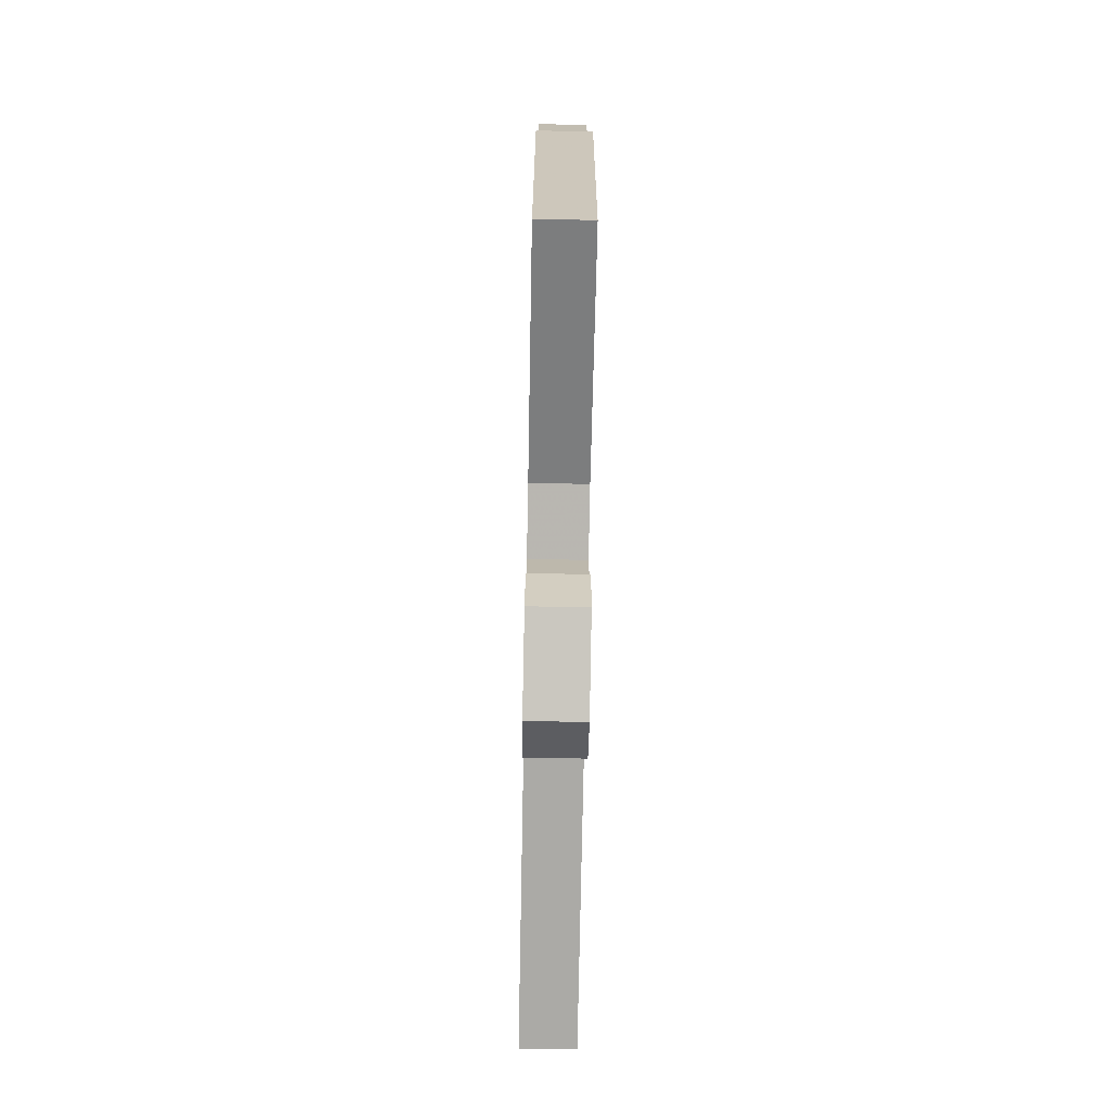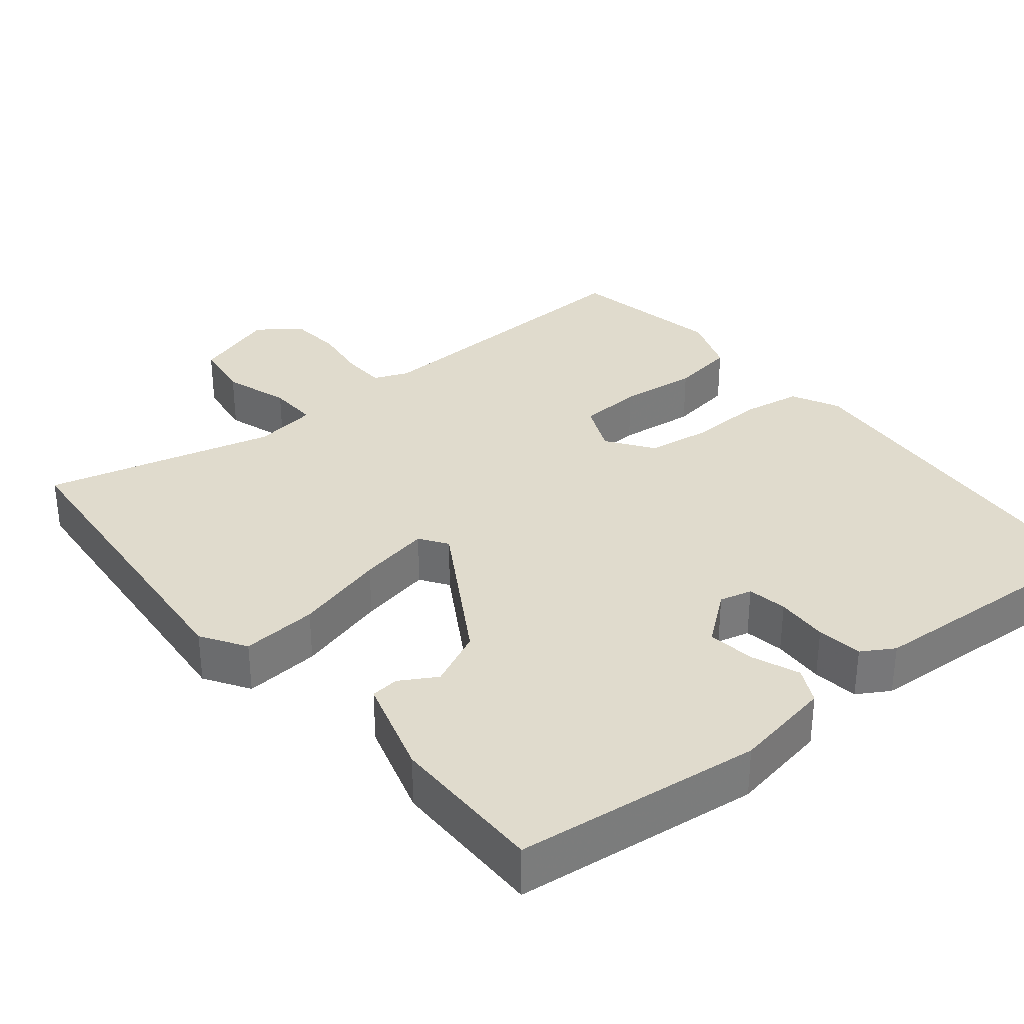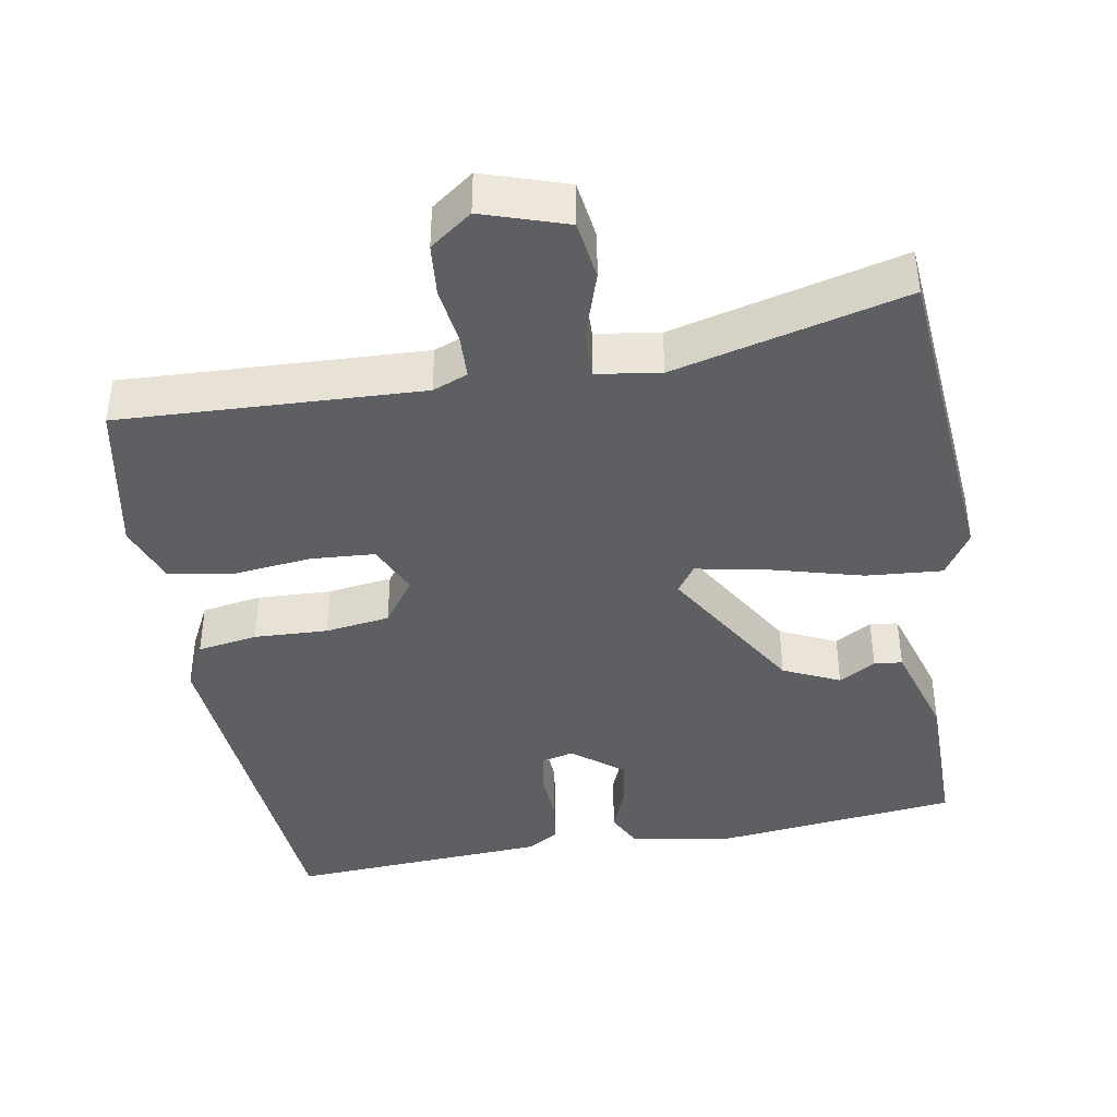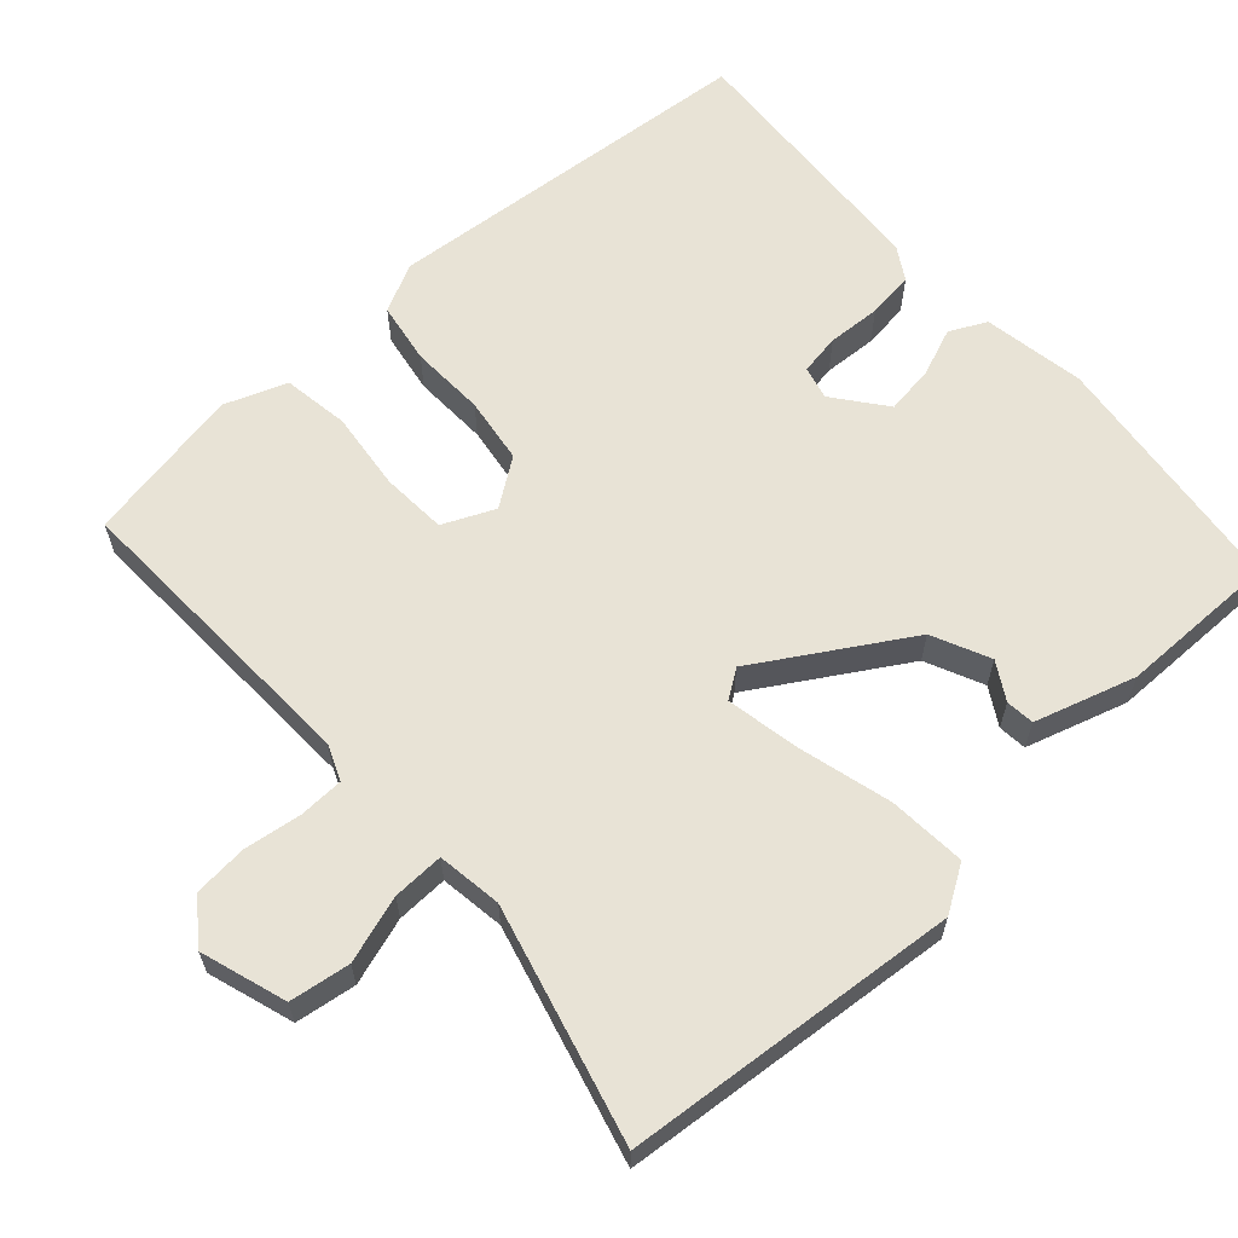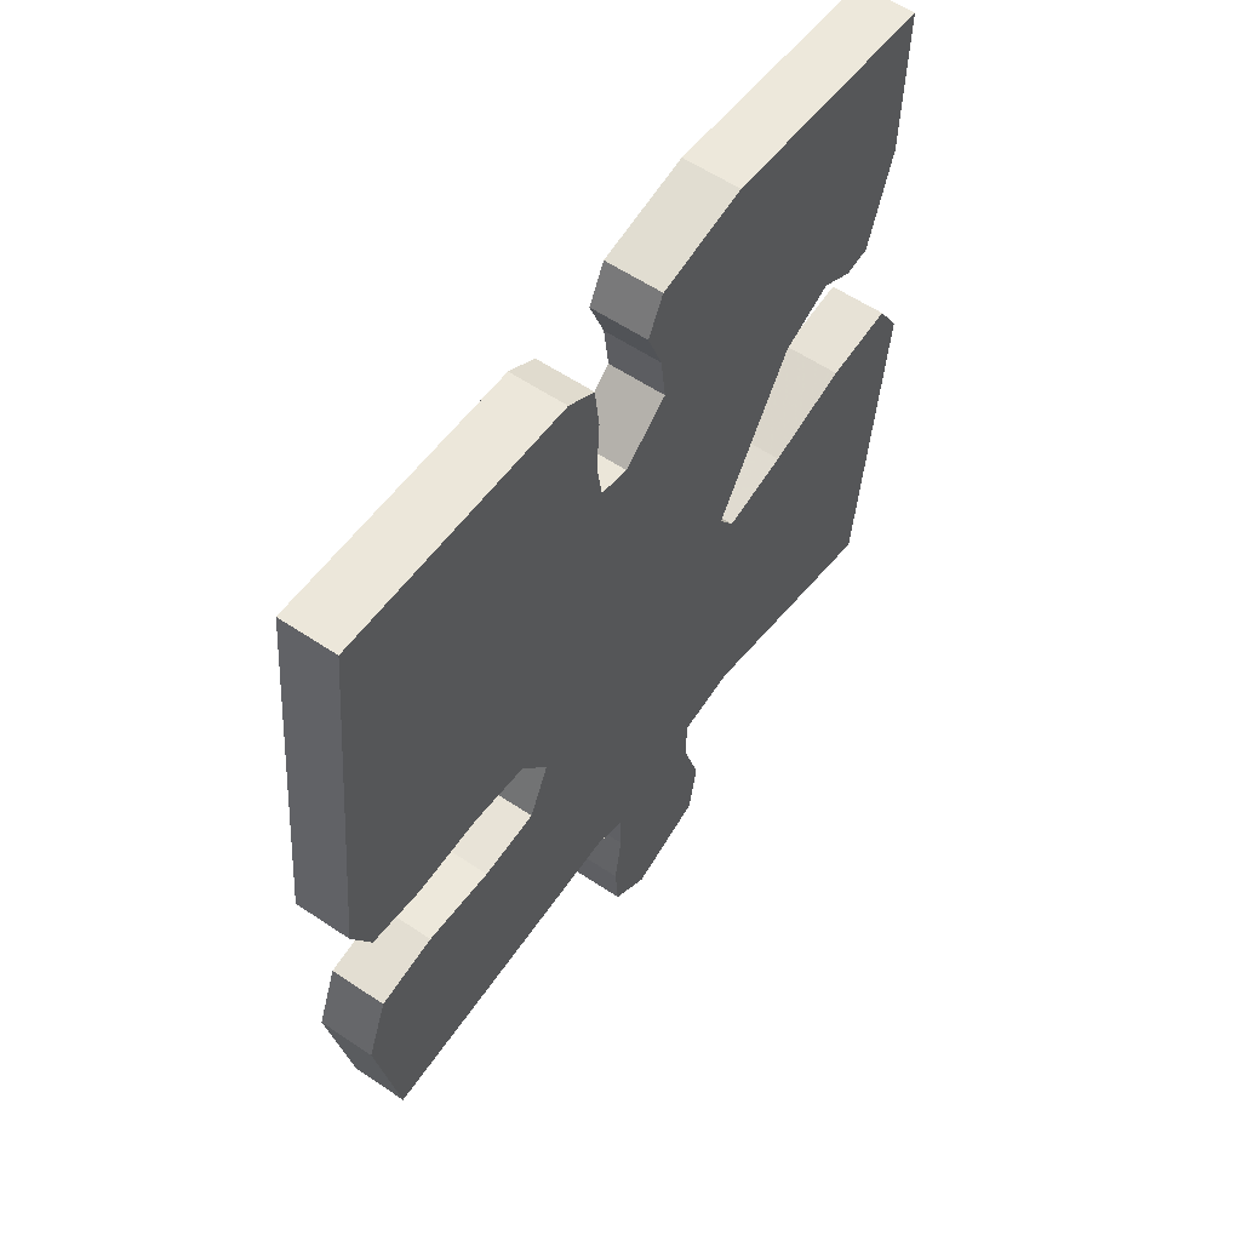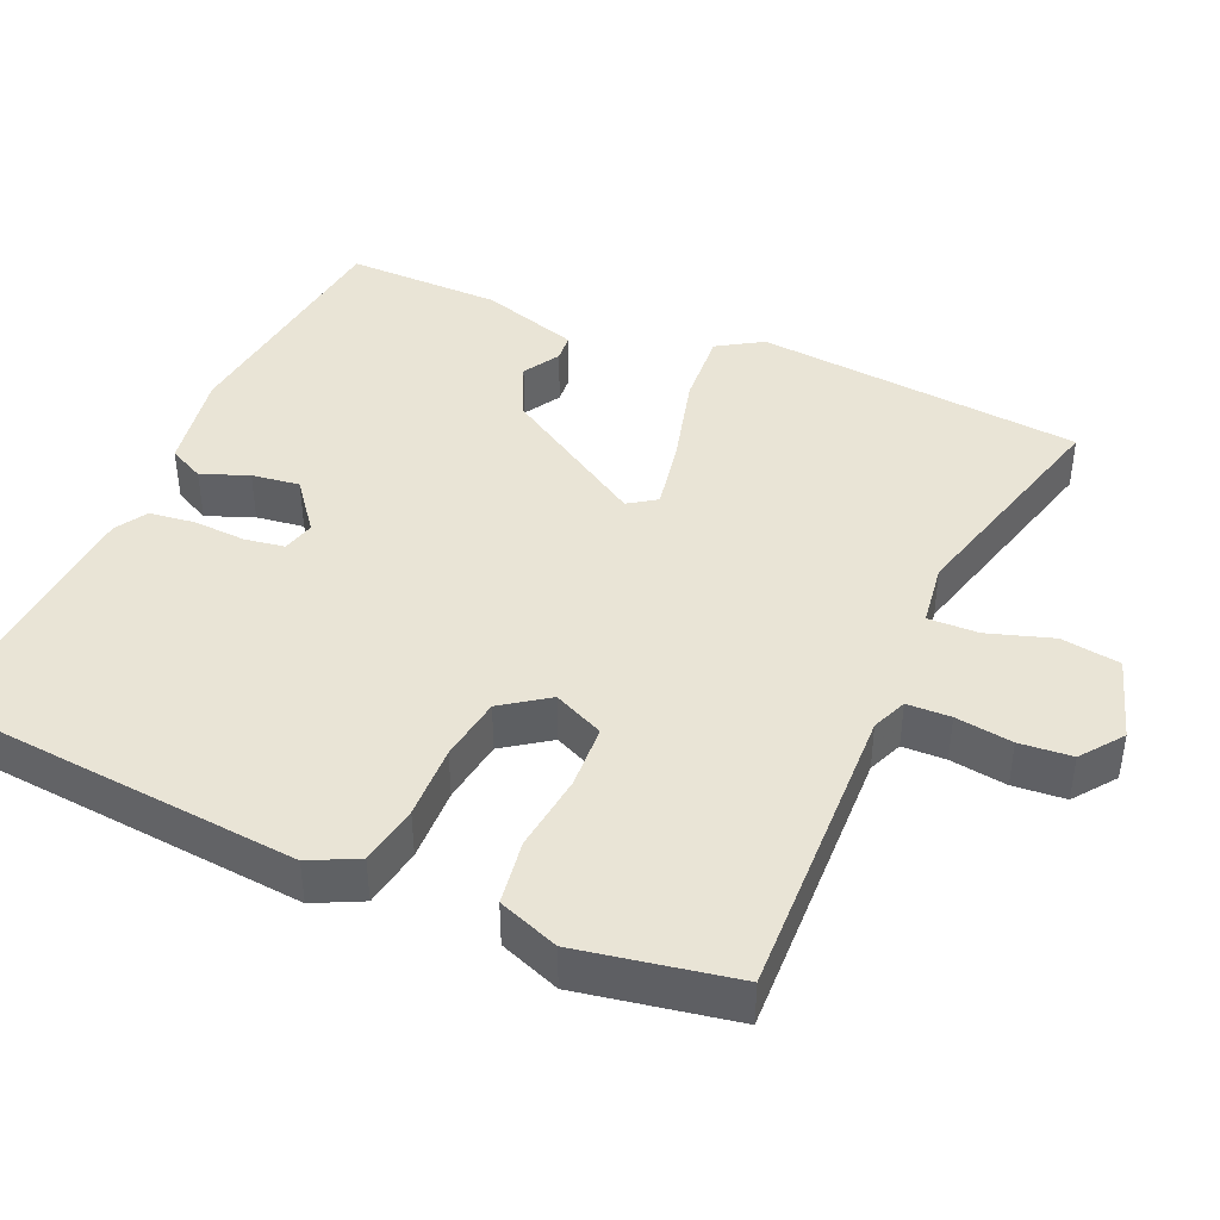
<metadata>
{"format":"obj","ext":"obj","renderer":"f3d","projection":"perspective","resolution":1024,"background":"white","views":[{"elev":-74.5,"azim":-91.1,"up":"+Z"},{"elev":33.2,"azim":-40.4,"up":"+Y"},{"elev":-41.0,"azim":-171.3,"up":"+Y"},{"elev":62.5,"azim":-133.0,"up":"+Y"},{"elev":59.0,"azim":124.6,"up":"+Z"},{"elev":42.4,"azim":112.9,"up":"+Y"}]}
</metadata>
<code>
v 0.498 0.07 -0.523
v 0.091 0.07 -0.514
v 0.044 0.07 -0.534
v 0.043 0.07 -0.593
v 0.055 0.07 -0.67
v 0.05 0.07 -0.741
v -0.006 0.07 -0.784
v -0.12 0.07 -0.749
v -0.133 0.07 -0.669
v -0.106 0.07 -0.58
v -0.105 0.07 -0.512
v -0.191 0.07 -0.501
v -0.501 0.07 -0.587
v -0.548 0.07 -0.143
v -0.511 0.07 -0.082
v -0.408 0.07 -0.088
v -0.284 0.07 -0.119
v -0.186 0.07 -0.136
v -0.161 0.07 -0.098
v -0.284 0.07 0.097
v -0.361 0.07 0.131
v -0.41 0.07 0.101
v -0.448 0.07 0.104
v -0.491 0.07 0.237
v -0.496 0.07 0.448
v -0.164 0.07 0.493
v -0.029 0.07 0.472
v -0.004 0.07 0.424
v -0.028 0.07 0.36
v -0.036 0.07 0.295
v 0.033 0.07 0.243
v 0.077 0.07 0.255
v 0.085 0.07 0.309
v 0.08 0.07 0.38
v 0.087 0.07 0.442
v 0.13 0.07 0.469
v 0.48 0.07 0.497
v 0.532 0.07 -0.005
v 0.501 0.07 -0.07
v 0.42 0.07 -0.085
v 0.32 0.07 -0.083
v 0.233 0.07 -0.097
v 0.19 0.07 -0.16
v 0.222 0.07 -0.228
v 0.309 0.07 -0.232
v 0.414 0.07 -0.218
v 0.502 0.07 -0.23
v 0.534 0.07 -0.312
v 0.498 0 -0.523
v 0.091 0 -0.514
v 0.044 0 -0.534
v 0.043 0 -0.593
v 0.055 0 -0.67
v 0.05 0 -0.741
v -0.006 0 -0.784
v -0.12 0 -0.749
v -0.133 0 -0.669
v -0.106 0 -0.58
v -0.105 0 -0.512
v -0.191 0 -0.501
v -0.501 0 -0.587
v -0.548 0 -0.143
v -0.511 0 -0.082
v -0.408 0 -0.088
v -0.284 0 -0.119
v -0.186 0 -0.136
v -0.161 0 -0.098
v -0.284 0 0.097
v -0.361 0 0.131
v -0.41 0 0.101
v -0.448 0 0.104
v -0.491 0 0.237
v -0.496 0 0.448
v -0.164 0 0.493
v -0.029 0 0.472
v -0.004 0 0.424
v -0.028 0 0.36
v -0.036 0 0.295
v 0.033 0 0.243
v 0.077 0 0.255
v 0.085 0 0.309
v 0.08 0 0.38
v 0.087 0 0.442
v 0.13 0 0.469
v 0.48 0 0.497
v 0.532 0 -0.005
v 0.501 0 -0.07
v 0.42 0 -0.085
v 0.32 0 -0.083
v 0.233 0 -0.097
v 0.19 0 -0.16
v 0.222 0 -0.228
v 0.309 0 -0.232
v 0.414 0 -0.218
v 0.502 0 -0.23
v 0.534 0 -0.312
f 48 1 2
f 47 48 2
f 46 47 2
f 45 46 2
f 44 45 2 3
f 43 44 3
f 39 40 41
f 38 39 41
f 37 38 41
f 36 37 41
f 35 36 41
f 34 35 41
f 33 34 41
f 32 33 41 42
f 31 32 42 43
f 27 28 29
f 26 27 29
f 25 26 29
f 24 25 29
f 23 24 29
f 22 23 29
f 21 22 29
f 20 21 29 30
f 30 31 43
f 20 30 43
f 19 20 43
f 15 16 17
f 14 15 17
f 13 14 17
f 12 13 17
f 11 12 17 18
f 8 9 10
f 7 8 10
f 6 7 10
f 5 6 10
f 4 5 10
f 3 4 10 11
f 18 19 43
f 11 18 43
f 3 11 43
f 50 49 96
f 50 96 95
f 50 95 94
f 50 94 93
f 51 50 93 92
f 51 92 91
f 89 88 87
f 89 87 86
f 89 86 85
f 89 85 84
f 89 84 83
f 89 83 82
f 89 82 81
f 90 89 81 80
f 91 90 80 79
f 77 76 75
f 77 75 74
f 77 74 73
f 77 73 72
f 77 72 71
f 77 71 70
f 77 70 69
f 78 77 69 68
f 91 79 78
f 91 78 68
f 91 68 67
f 65 64 63
f 65 63 62
f 65 62 61
f 65 61 60
f 66 65 60 59
f 58 57 56
f 58 56 55
f 58 55 54
f 58 54 53
f 58 53 52
f 59 58 52 51
f 91 67 66
f 91 66 59
f 91 59 51
f 1 49 50 2
f 2 50 51 3
f 3 51 52 4
f 4 52 53 5
f 5 53 54 6
f 6 54 55 7
f 7 55 56 8
f 8 56 57 9
f 9 57 58 10
f 10 58 59 11
f 11 59 60 12
f 12 60 61 13
f 13 61 62 14
f 14 62 63 15
f 15 63 64 16
f 16 64 65 17
f 17 65 66 18
f 18 66 67 19
f 19 67 68 20
f 20 68 69 21
f 21 69 70 22
f 22 70 71 23
f 23 71 72 24
f 24 72 73 25
f 25 73 74 26
f 26 74 75 27
f 27 75 76 28
f 28 76 77 29
f 29 77 78 30
f 30 78 79 31
f 31 79 80 32
f 32 80 81 33
f 33 81 82 34
f 34 82 83 35
f 35 83 84 36
f 36 84 85 37
f 37 85 86 38
f 38 86 87 39
f 39 87 88 40
f 40 88 89 41
f 41 89 90 42
f 42 90 91 43
f 43 91 92 44
f 44 92 93 45
f 45 93 94 46
f 46 94 95 47
f 47 95 96 48
f 48 96 49 1

</code>
